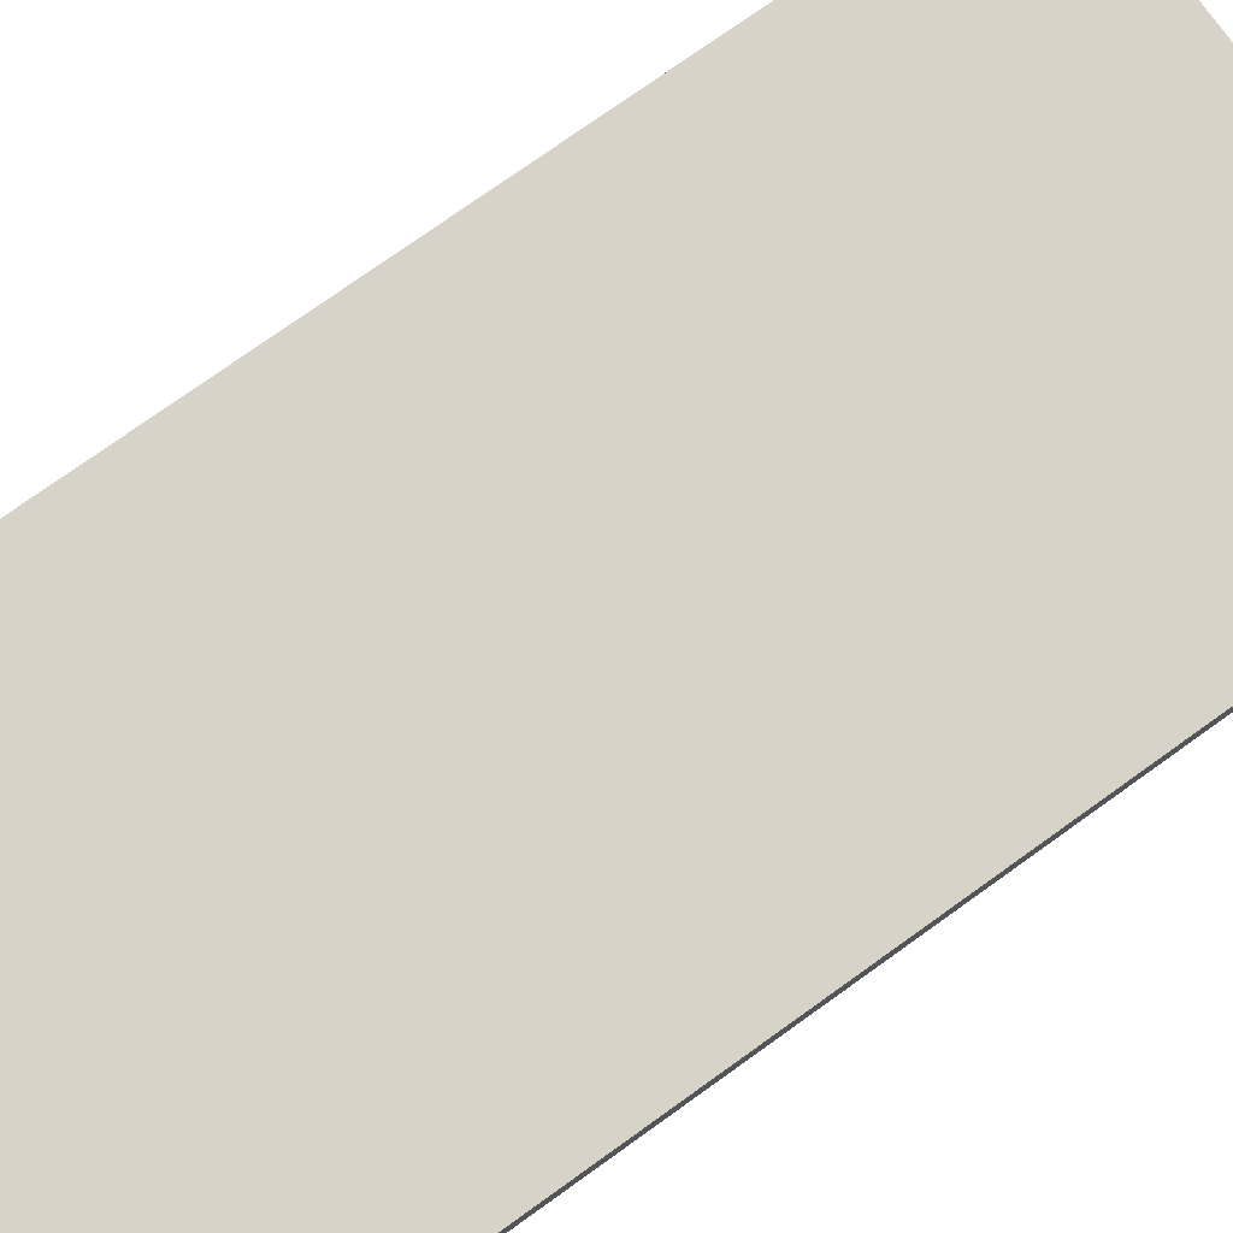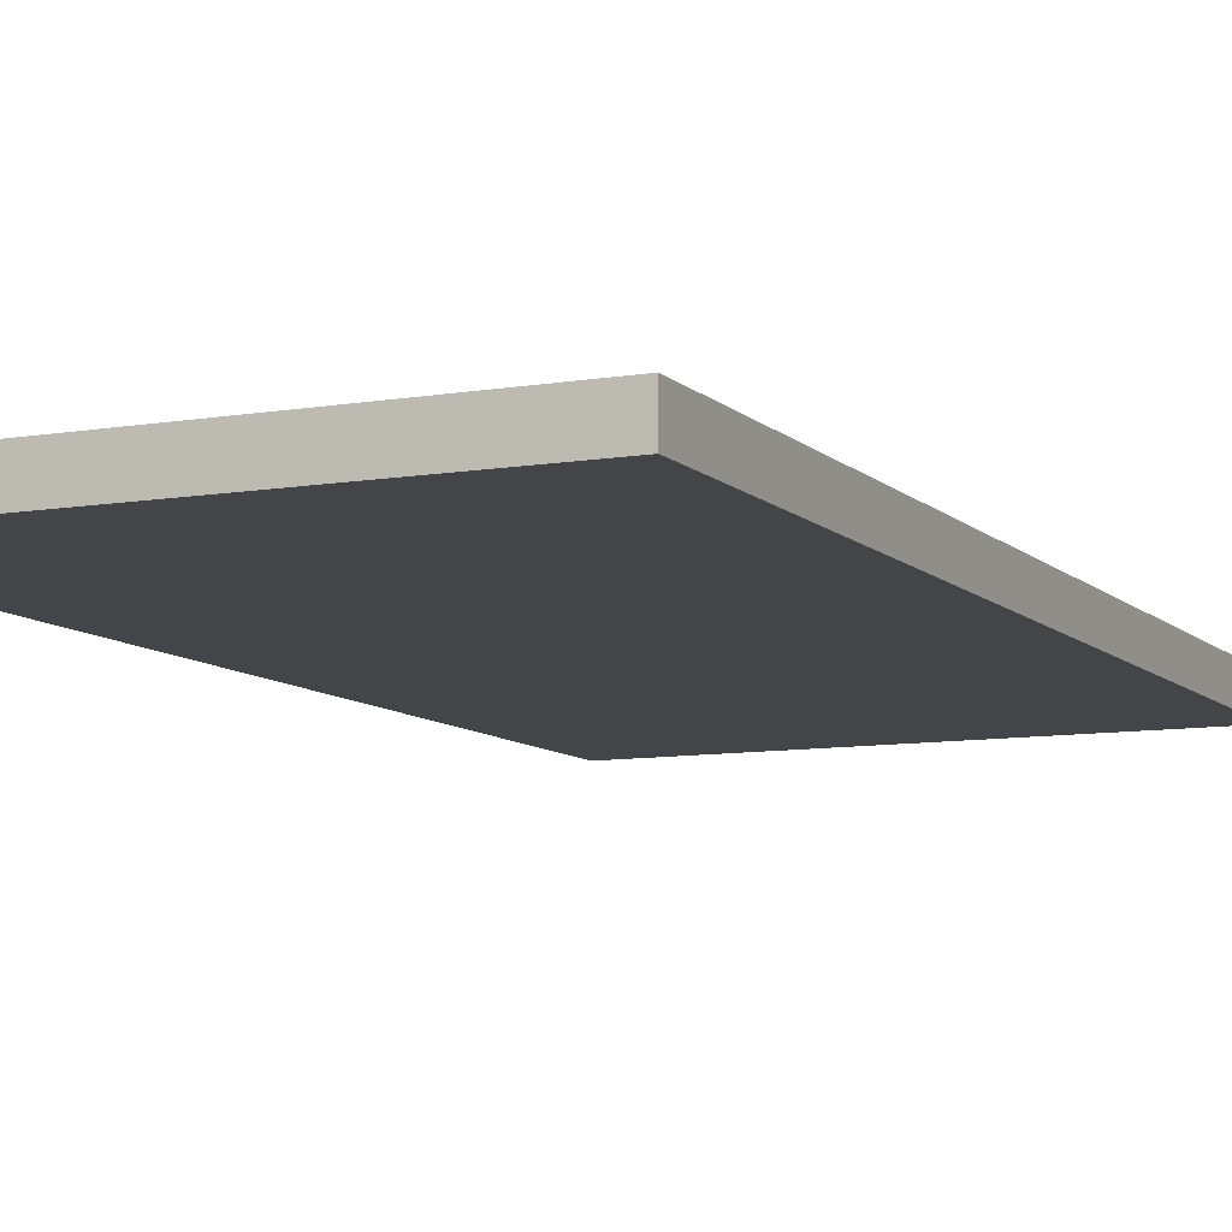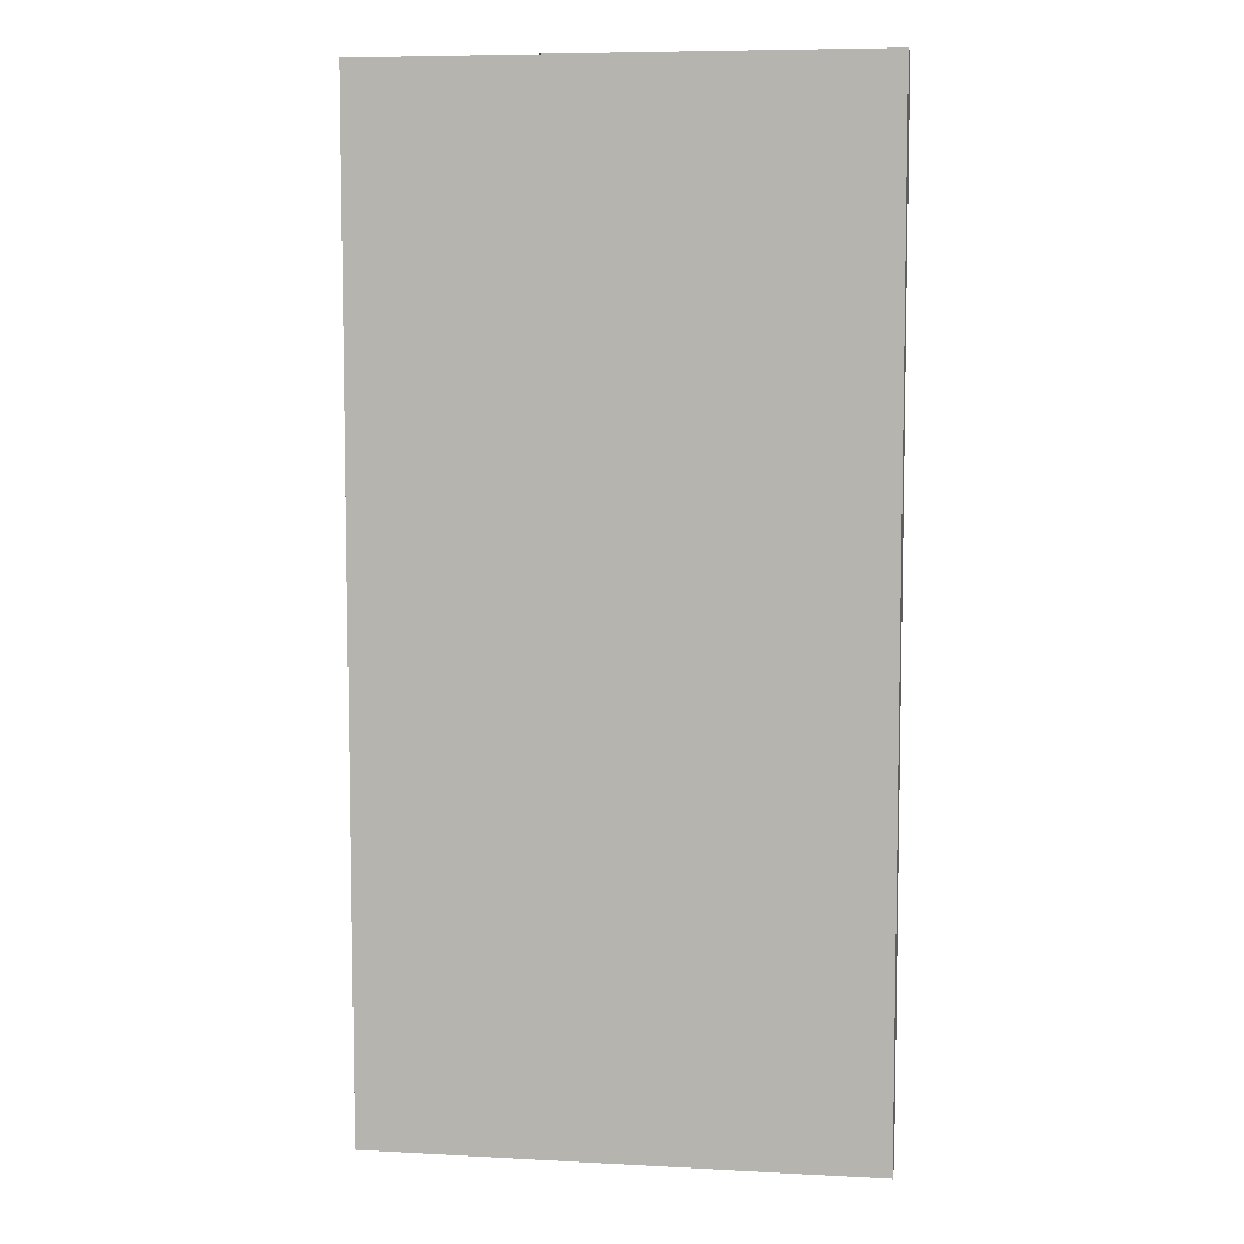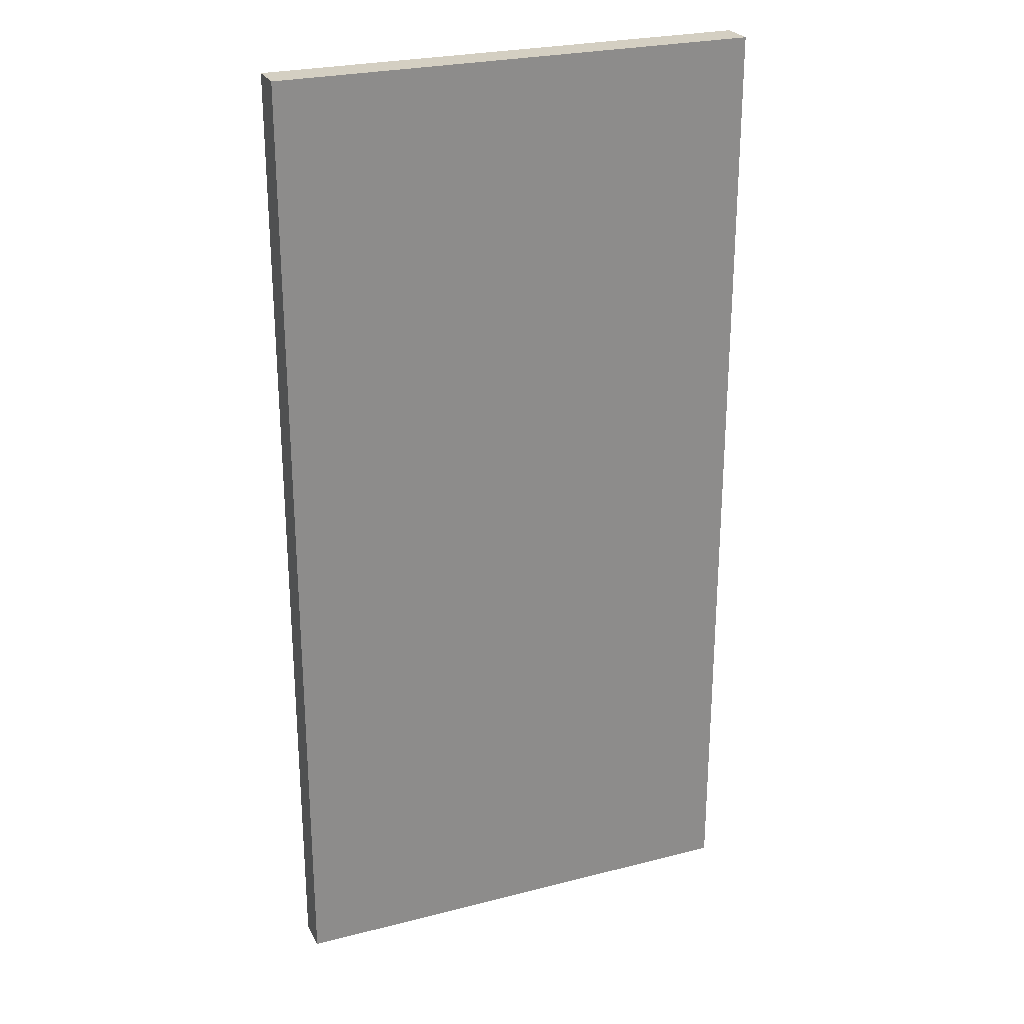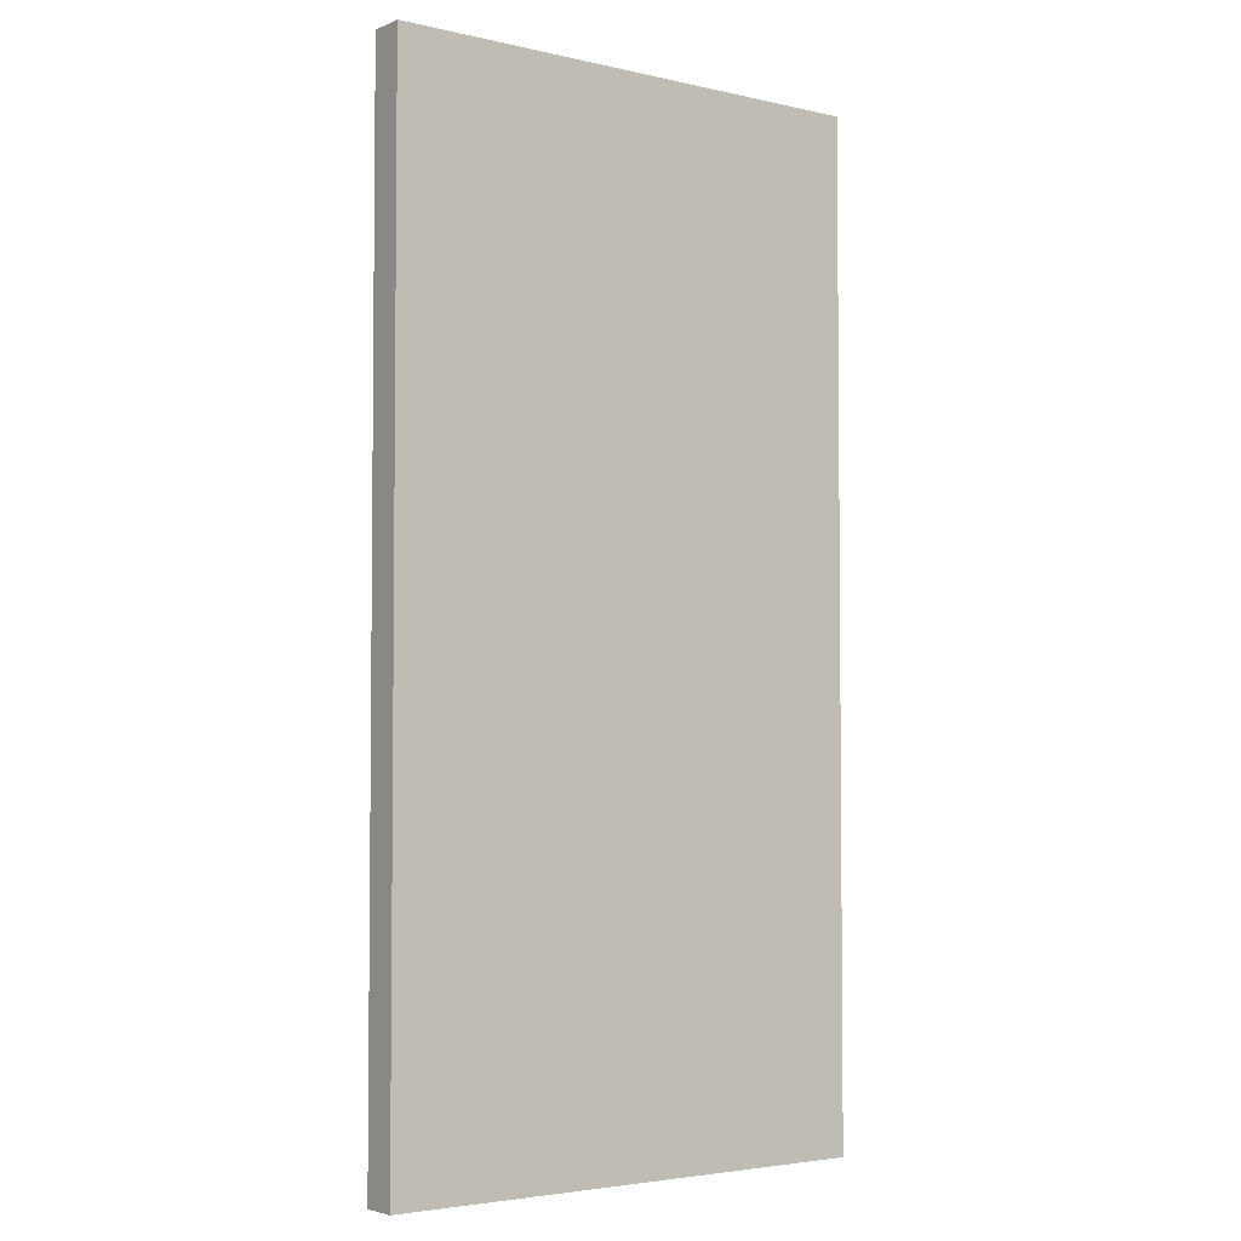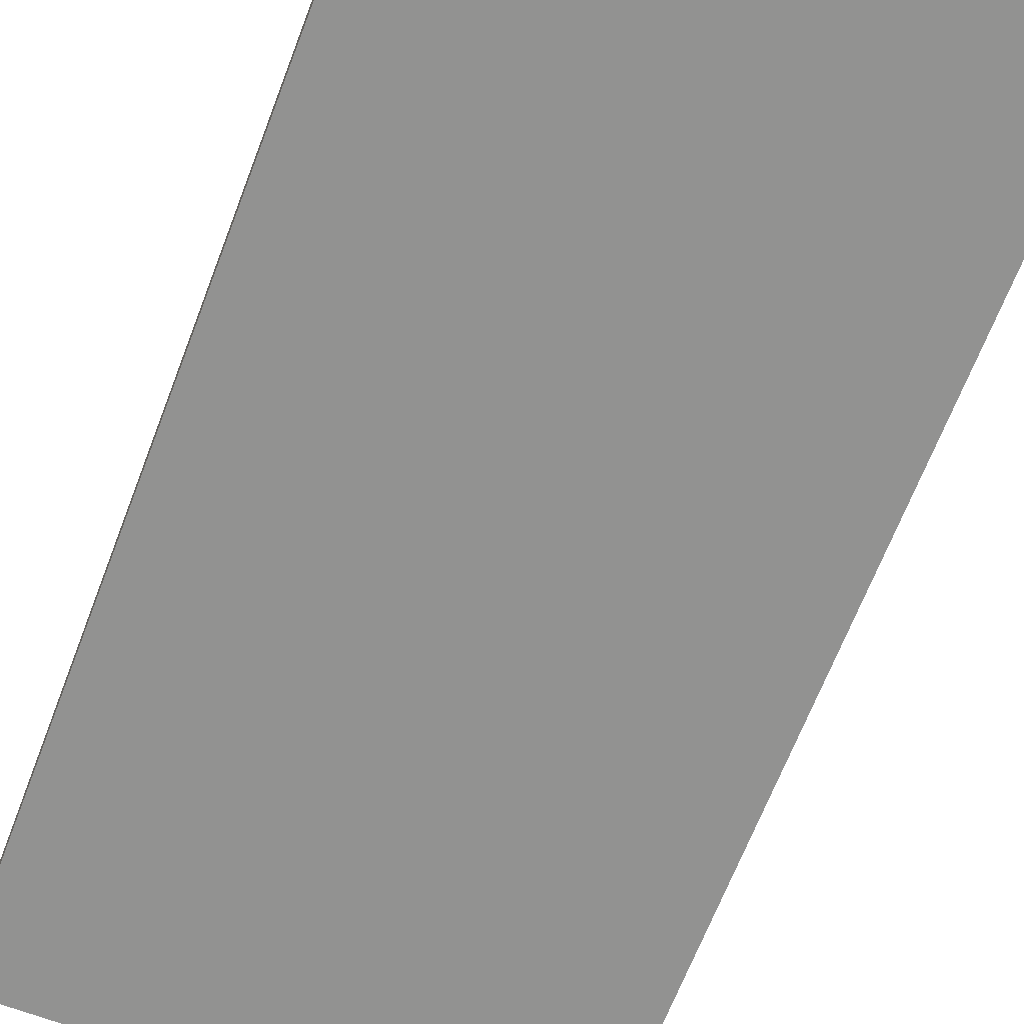
<metadata>
{"format":"obj","ext":"obj","renderer":"f3d","projection":"perspective","resolution":1024,"background":"white","views":[{"elev":76.4,"azim":54.5,"up":"+Y"},{"elev":-9.0,"azim":-155.3,"up":"+Y"},{"elev":7.1,"azim":-171.1,"up":"+Z"},{"elev":25.8,"azim":-22.2,"up":"+Z"},{"elev":-3.7,"azim":-36.9,"up":"+Z"},{"elev":-66.3,"azim":-20.9,"up":"+Y"}]}
</metadata>
<code>
g Table
v -7 0 13
v -7 0 -15
v -7 1 13
v -7 1 -15
v 7 0 13
v 7 0 -15
v 7 1 13
v 7 1 -15
v -7 0 13
v -7 1 13
v 7 0 13
v 7 1 13
v -7 0 -15
v -7 1 -15
v 7 0 -15
v 7 1 -15
v -7 0 13
v 7 0 13
v -7 0 -15
v 7 0 -15
v -7 1 13
v 7 1 13
v -7 1 -15
v 7 1 -15
f 3 2 1
f 4 2 3
f 5 6 7
f 7 6 8
f 11 10 9
f 12 10 11
f 13 14 15
f 15 14 16
f 19 18 17
f 20 18 19
f 21 22 23
f 23 22 24

</code>
